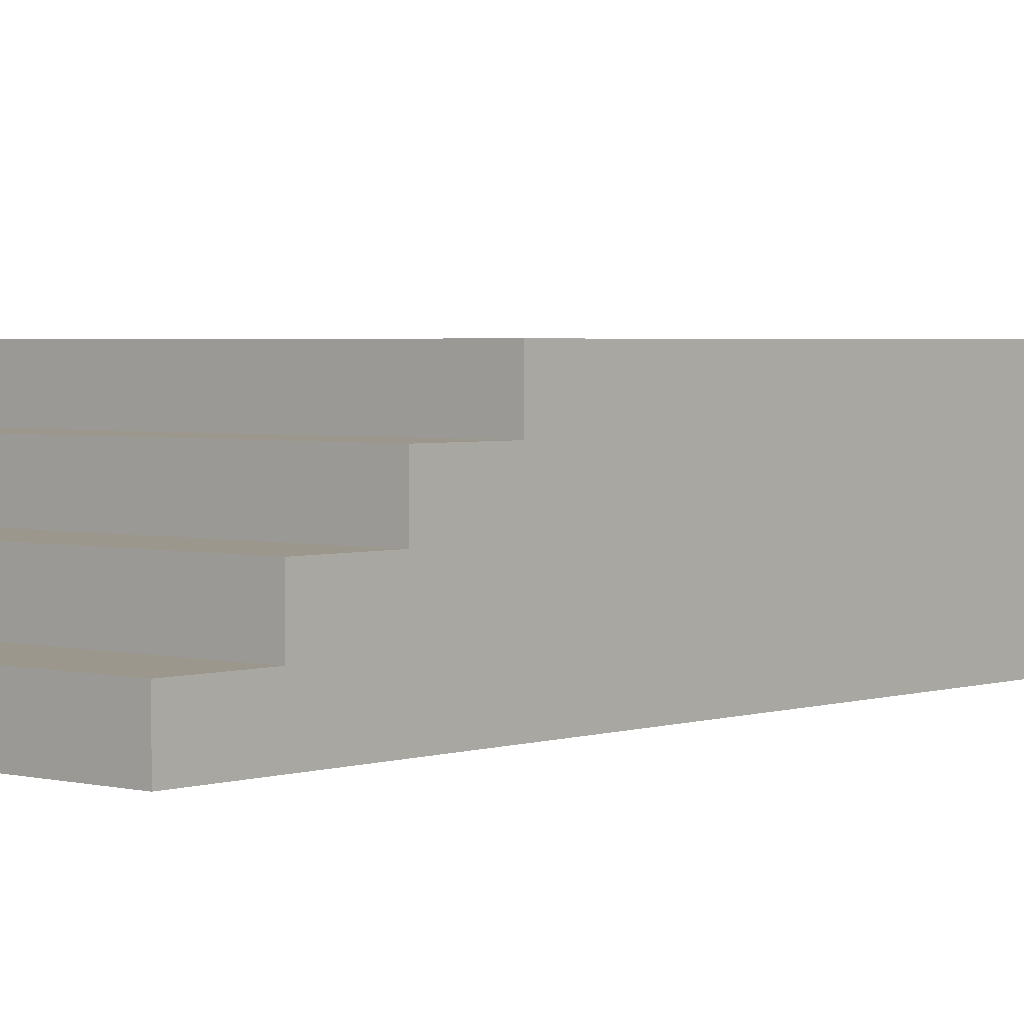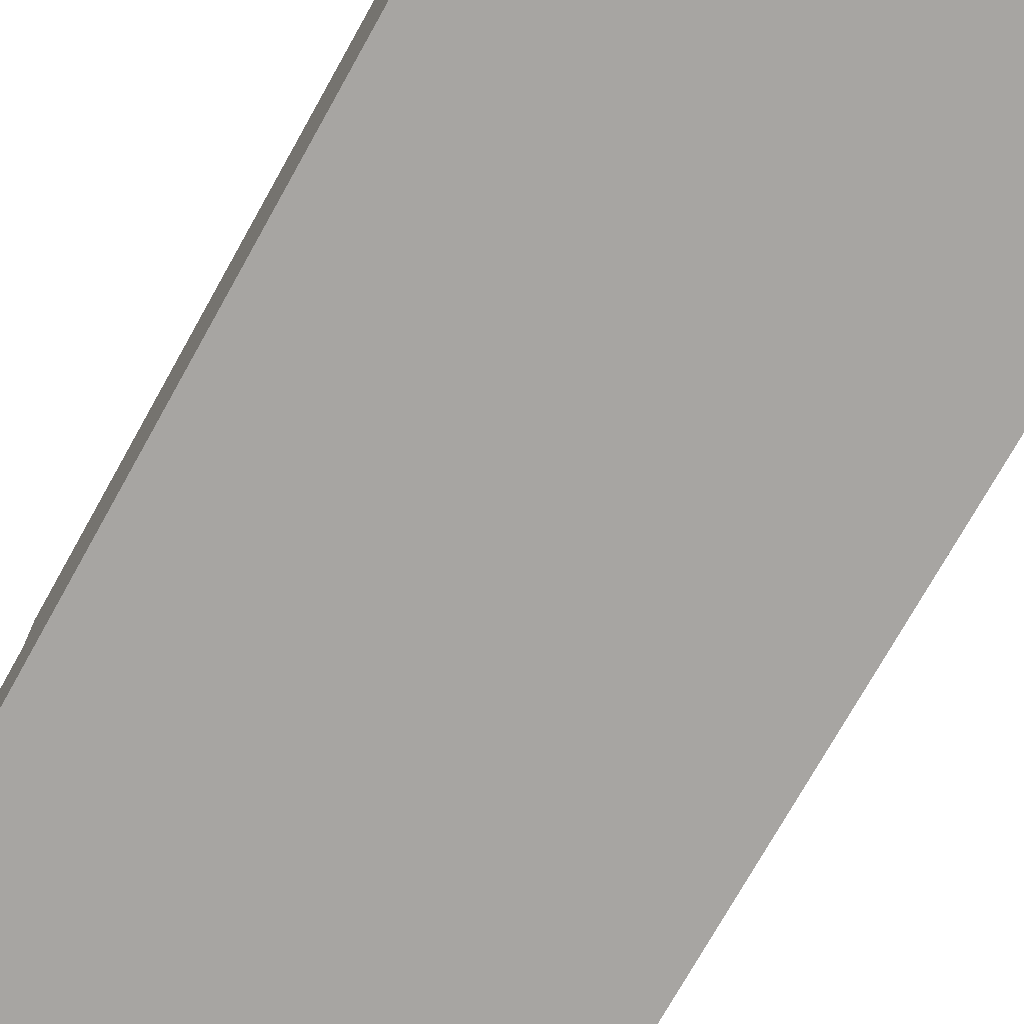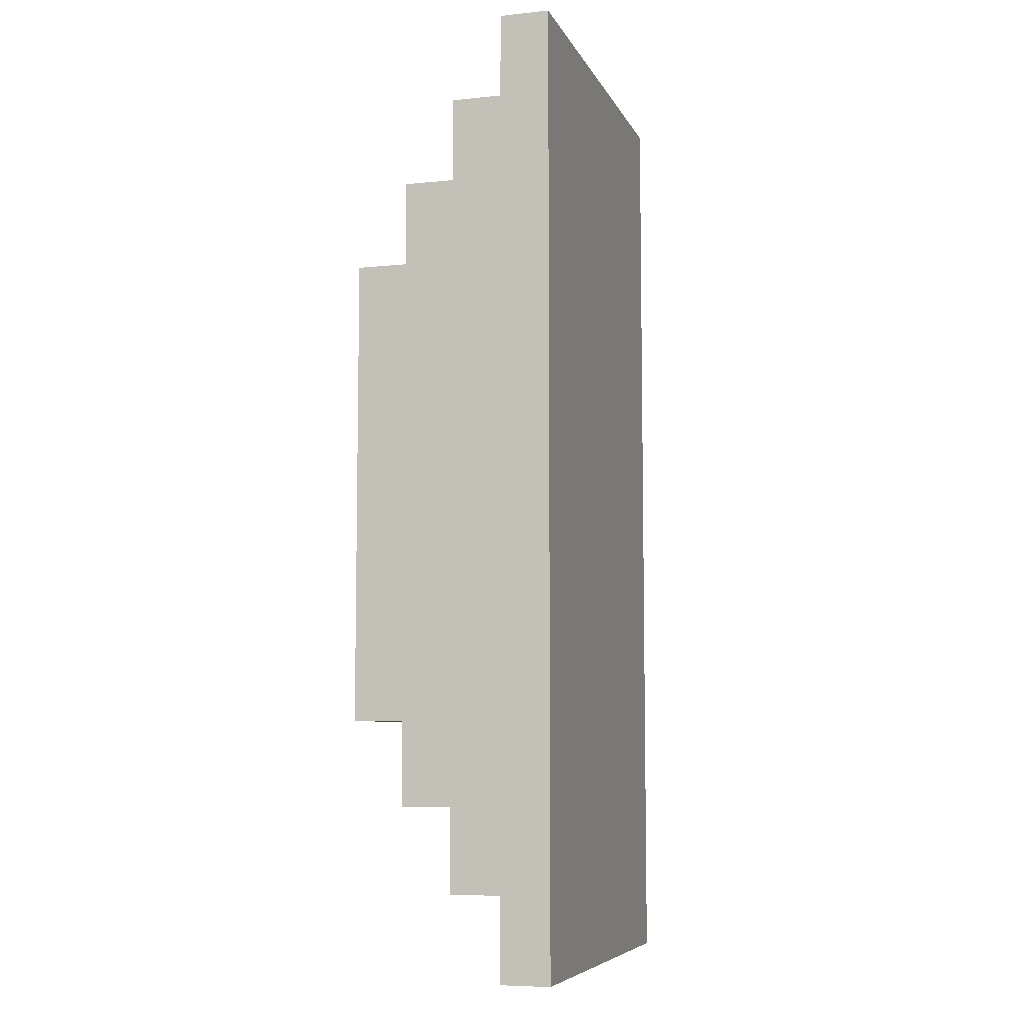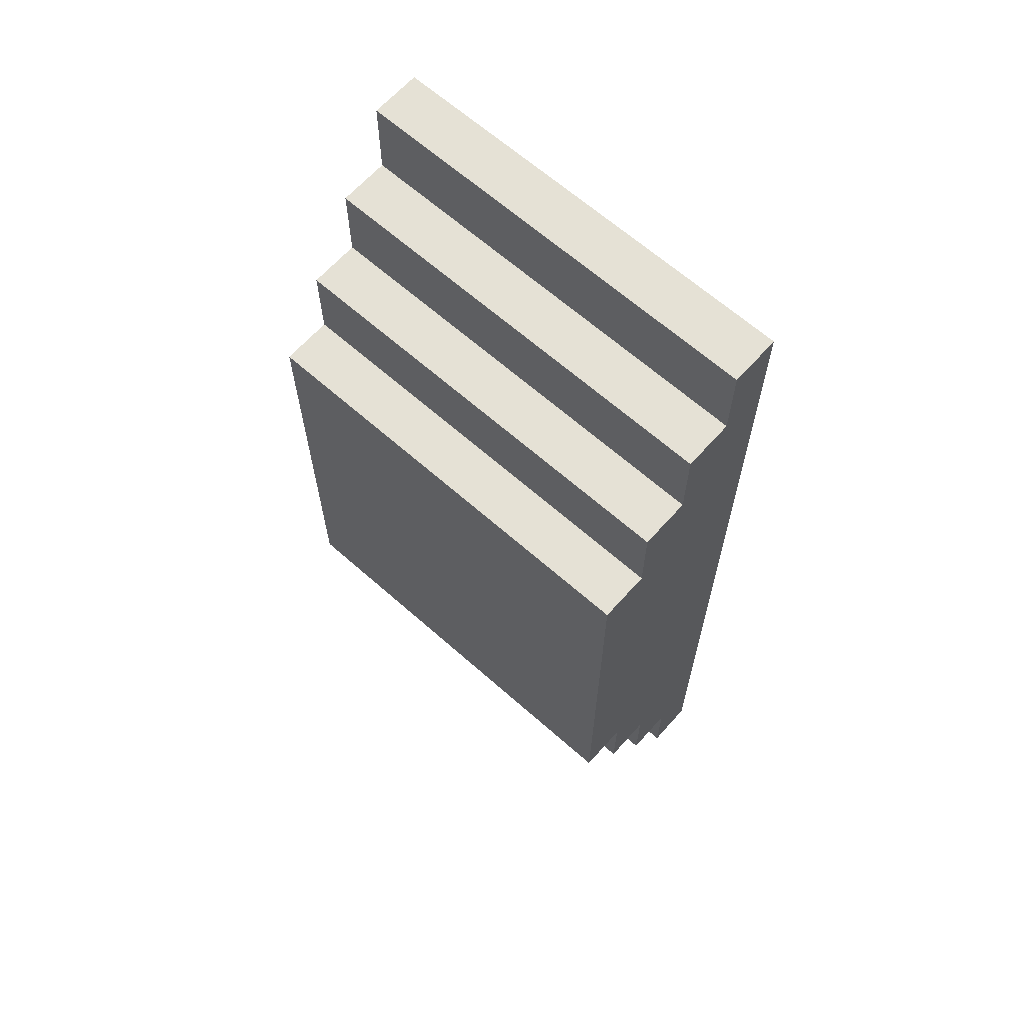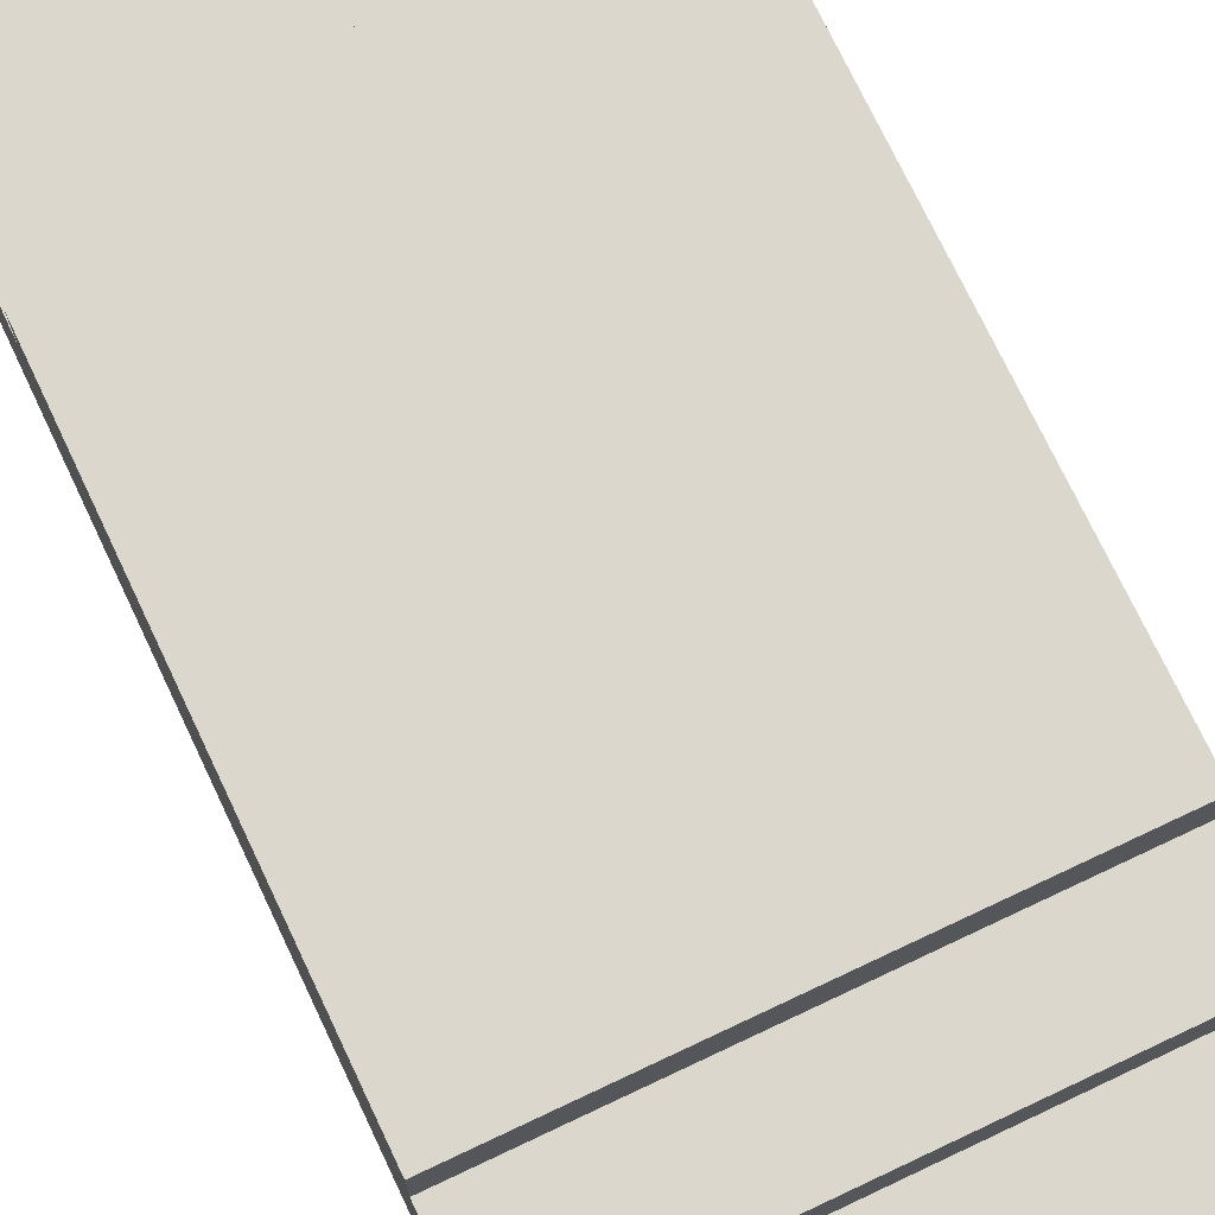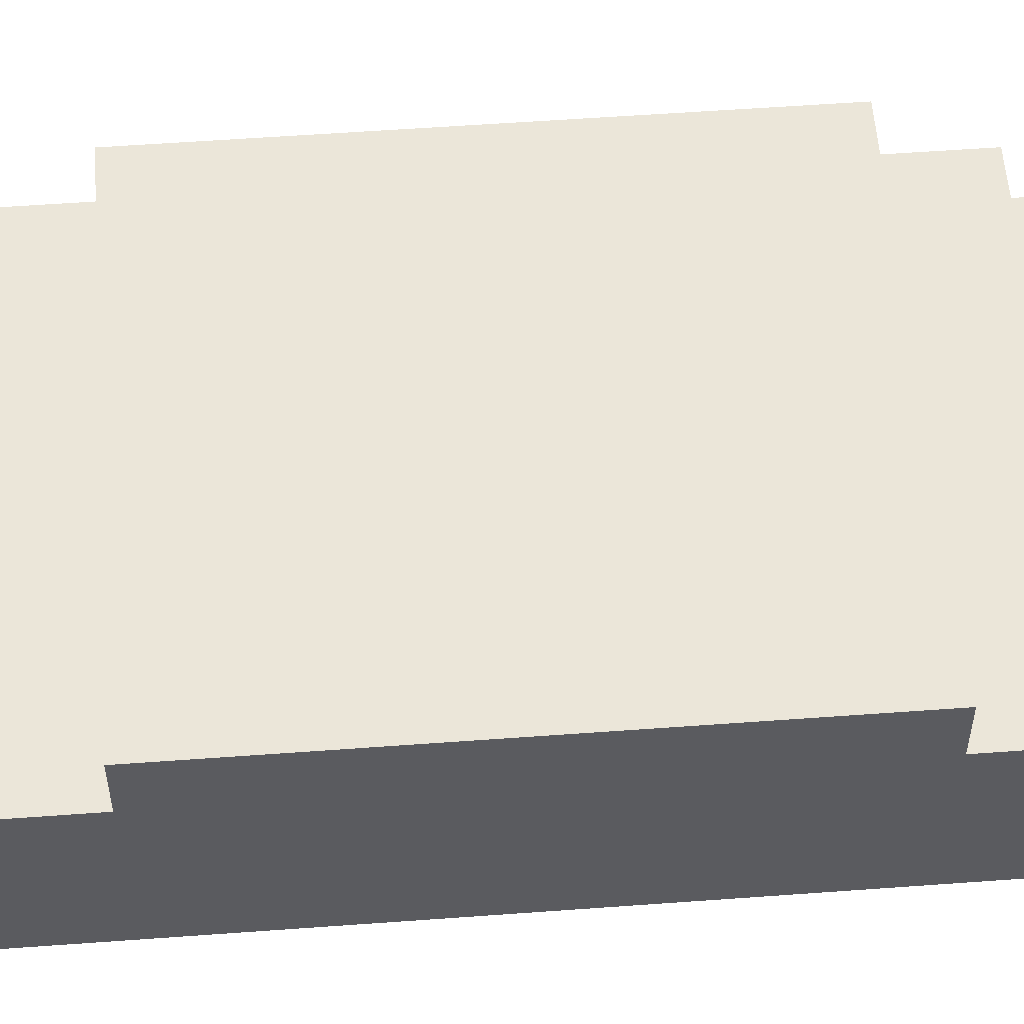
<metadata>
{"format":"obj","ext":"obj","renderer":"f3d","projection":"perspective","resolution":1024,"background":"white","views":[{"elev":2.7,"azim":-138.8,"up":"+Z"},{"elev":-73.9,"azim":150.8,"up":"+Z"},{"elev":-7.1,"azim":106.6,"up":"+Y"},{"elev":65.0,"azim":41.7,"up":"+Y"},{"elev":73.4,"azim":154.7,"up":"+Z"},{"elev":56.3,"azim":85.6,"up":"+Z"}]}
</metadata>
<code>
g 본체1
v -0.5 -0.55 0.36
v 0.5 -0.55 0.36
v 0.5 -0.55 0.48
v -0.5 -0.55 0.48
v 0.5 0.55 0.36
v -0.5 0.55 0.36
v -0.5 0.55 0.48
v 0.5 0.55 0.48
v 0.5 0.75 0.36
v -0.5 0.75 0.36
v -0.5 -0.75 0.24
v 0.5 -0.75 0.24
v 0.5 -0.75 0.36
v -0.5 -0.75 0.36
v 0.5 0.75 0.24
v -0.5 0.75 0.24
v -0.5 -0.95 0.24
v 0.5 -0.95 0.24
v 0.5 0.95 0.24
v -0.5 0.95 0.24
v 0.5 0.95 0.12
v -0.5 0.95 0.12
v -0.5 -0.95 0.12
v 0.5 -0.95 0.12
v -0.5 -1.15 0.12
v 0.5 -1.15 0.12
v -0.5 -1.15 -0
v 0.5 -1.15 0
v -0.5 1.15 -0
v -0.5 1.15 0.12
v 0.5 1.15 0
v 0.5 1.15 0.12
f 1 2 4
f 4 2 3
f 5 6 8
f 8 6 7
f 8 7 3
f 3 7 4
f 6 5 10
f 10 5 9
f 11 12 14
f 14 12 13
f 15 16 9
f 9 16 10
f 2 1 13
f 13 1 14
f 12 11 18
f 18 11 17
f 16 15 20
f 20 15 19
f 21 22 19
f 19 22 20
f 23 24 17
f 17 24 18
f 24 23 26
f 26 23 25
f 27 28 25
f 25 28 26
f 30 29 22
f 22 29 27
f 22 27 23
f 23 27 25
f 17 11 23
f 23 11 16
f 23 16 22
f 22 16 20
f 14 1 11
f 11 1 6
f 11 6 16
f 16 6 10
f 4 7 1
f 1 7 6
f 31 29 32
f 32 29 30
f 26 28 24
f 24 28 31
f 24 31 21
f 21 31 32
f 19 15 21
f 21 15 12
f 21 12 24
f 24 12 18
f 9 5 15
f 15 5 2
f 15 2 12
f 12 2 13
f 8 3 5
f 5 3 2
f 22 21 30
f 30 21 32
f 28 27 31
f 31 27 29

</code>
